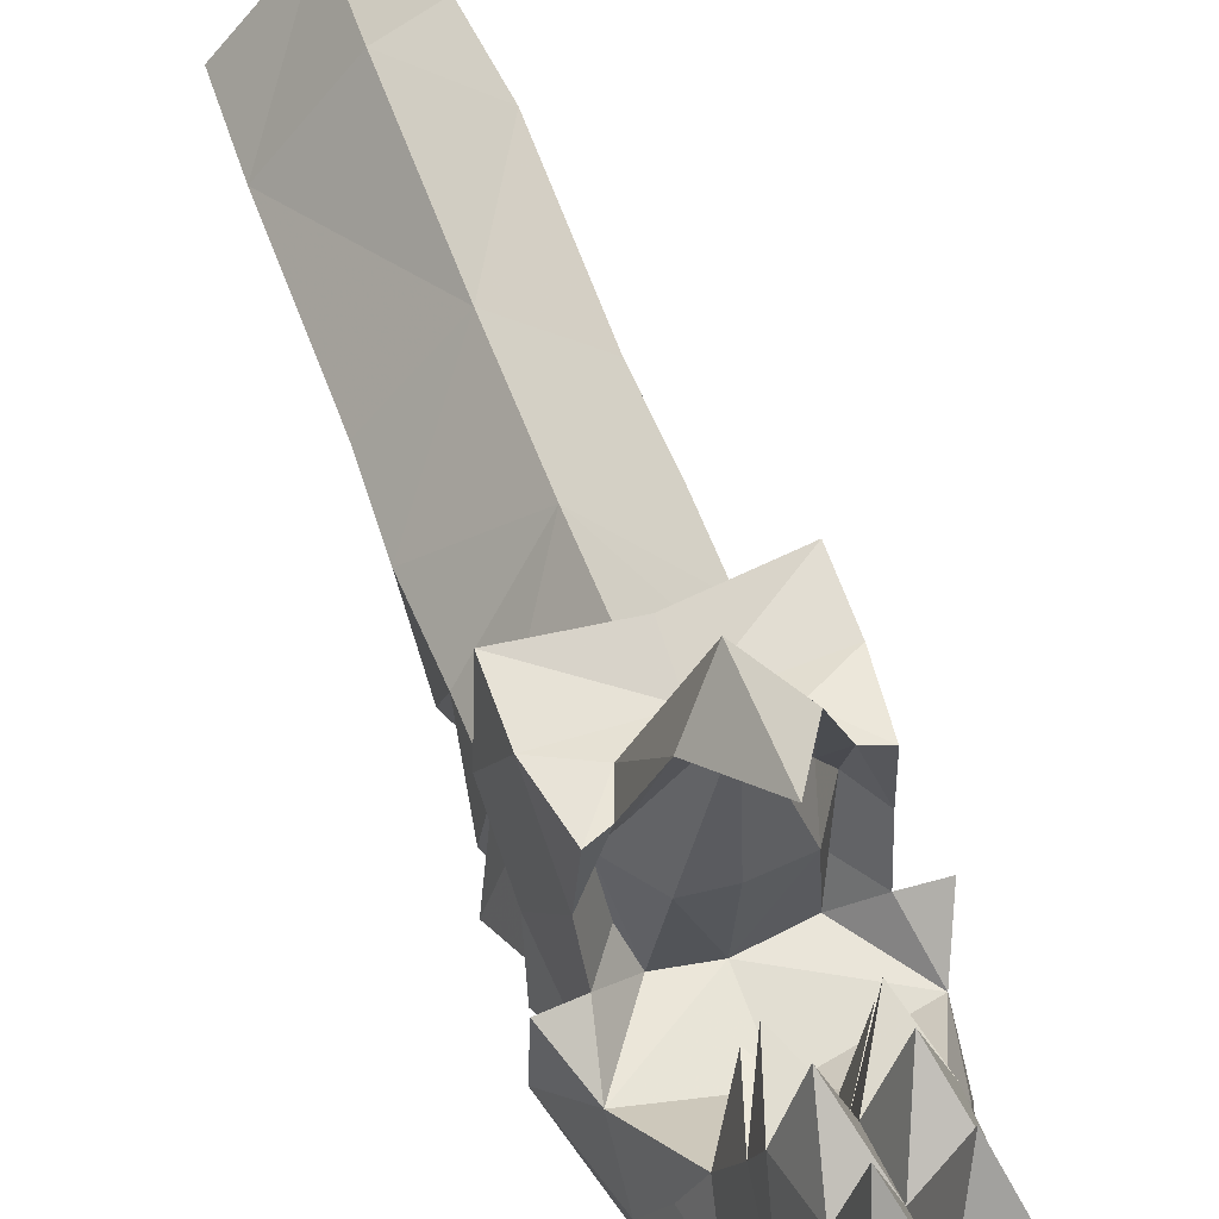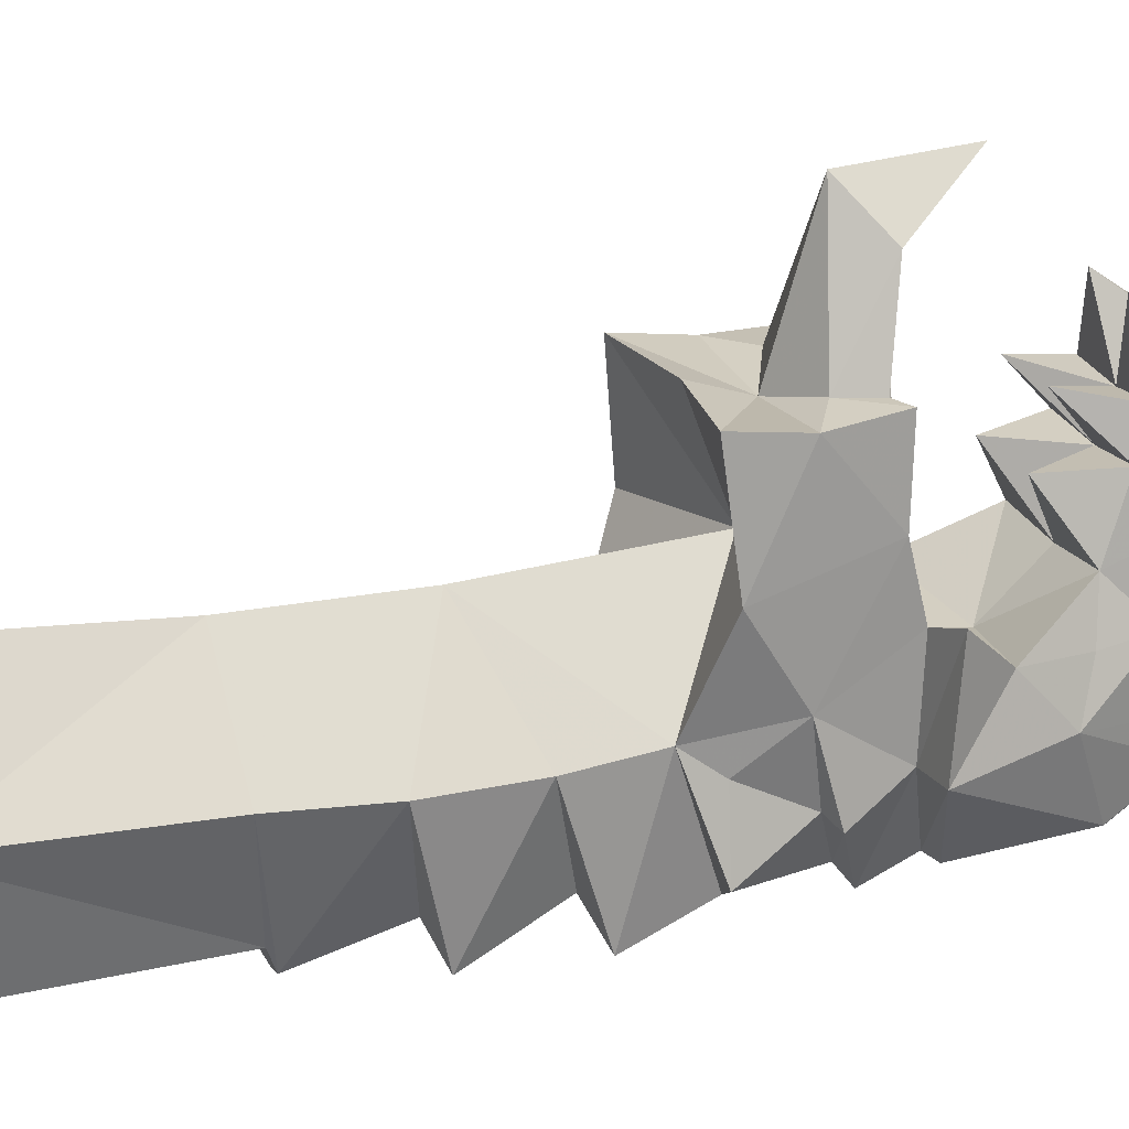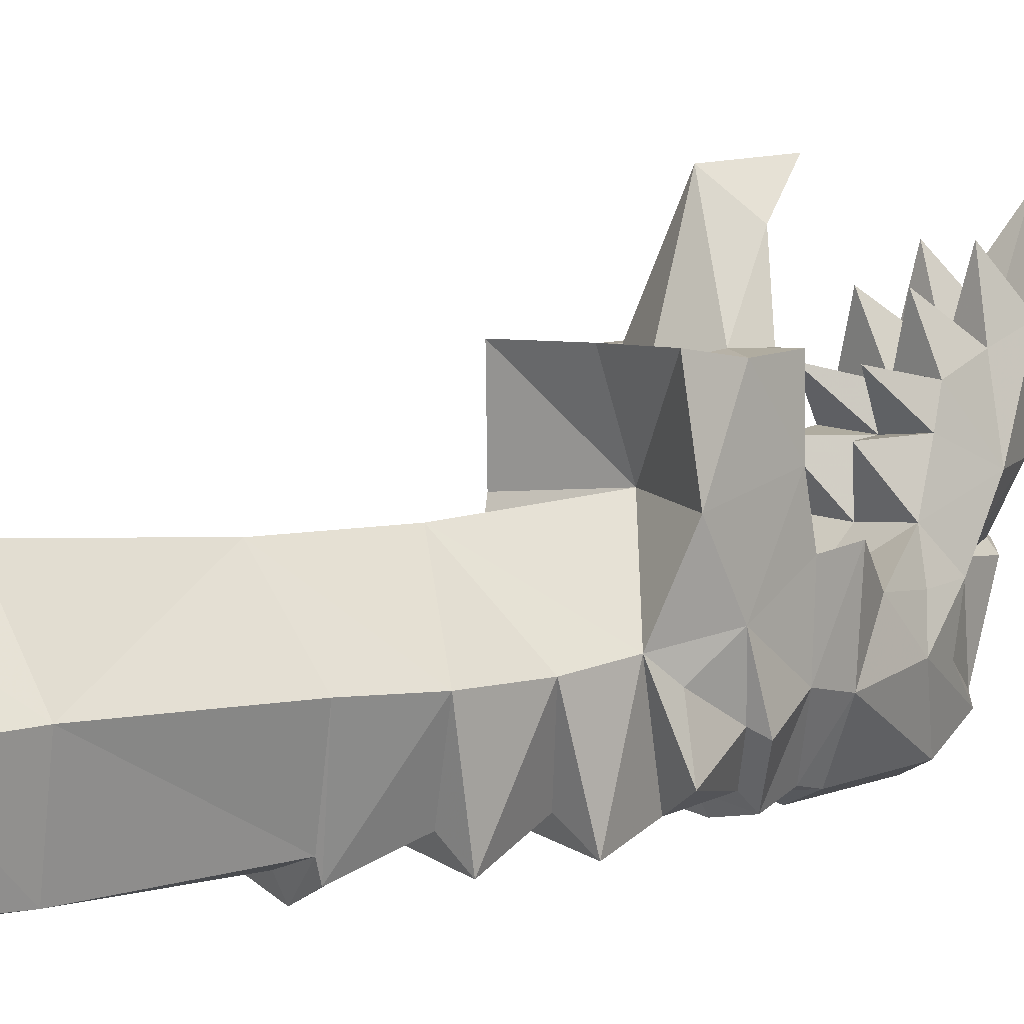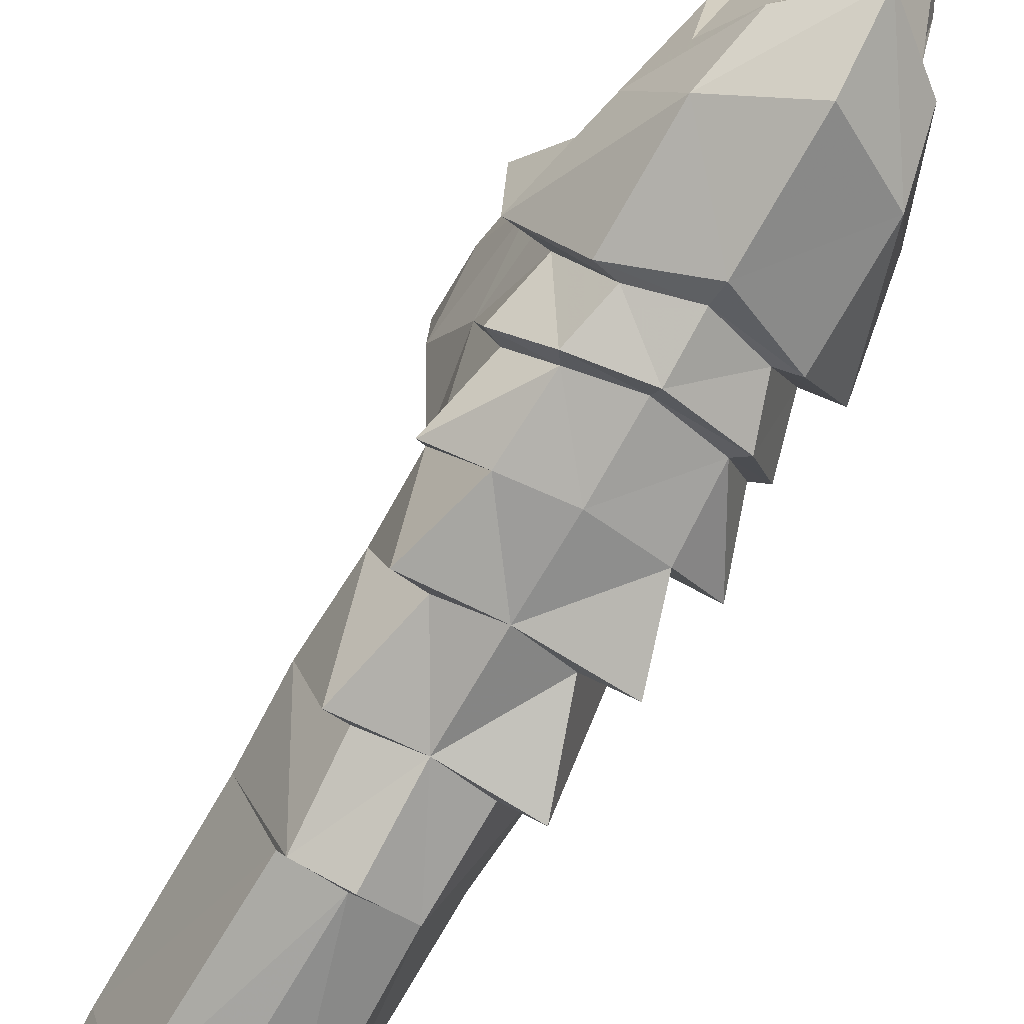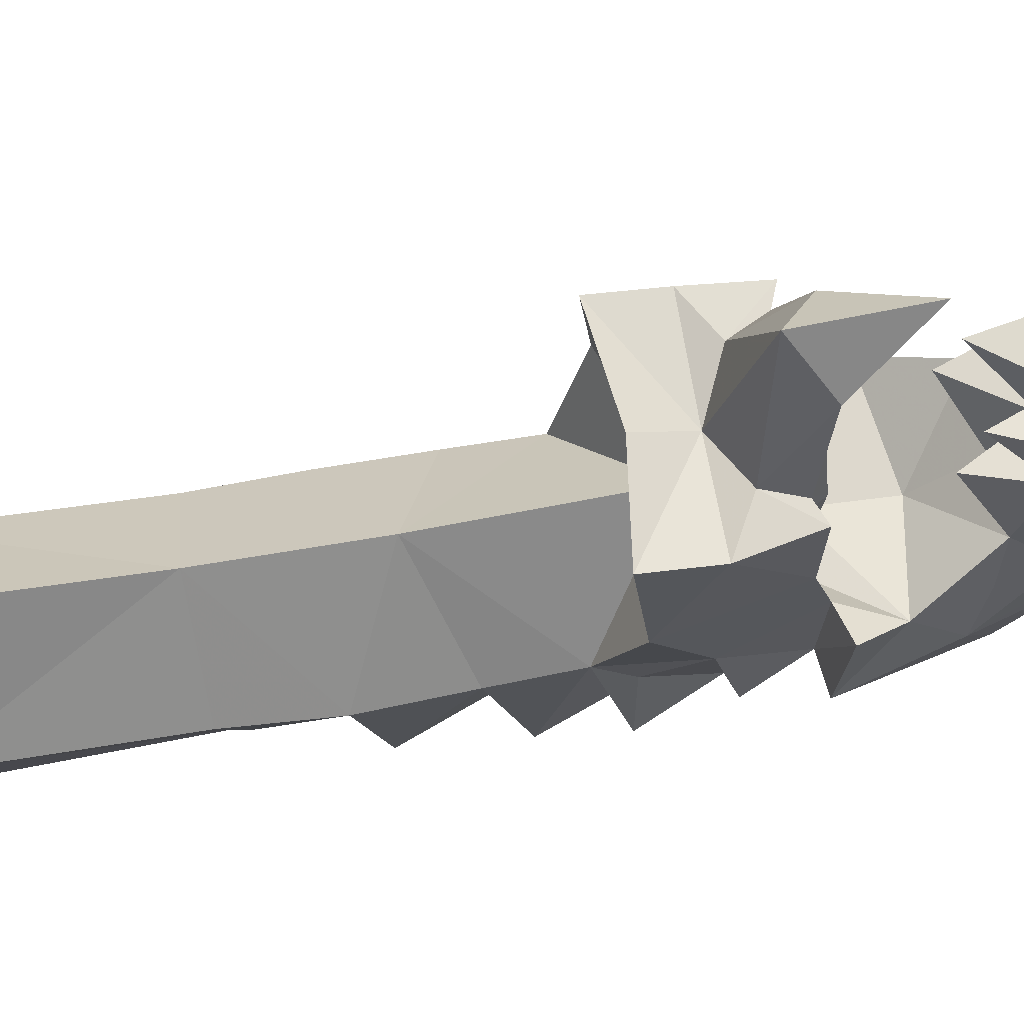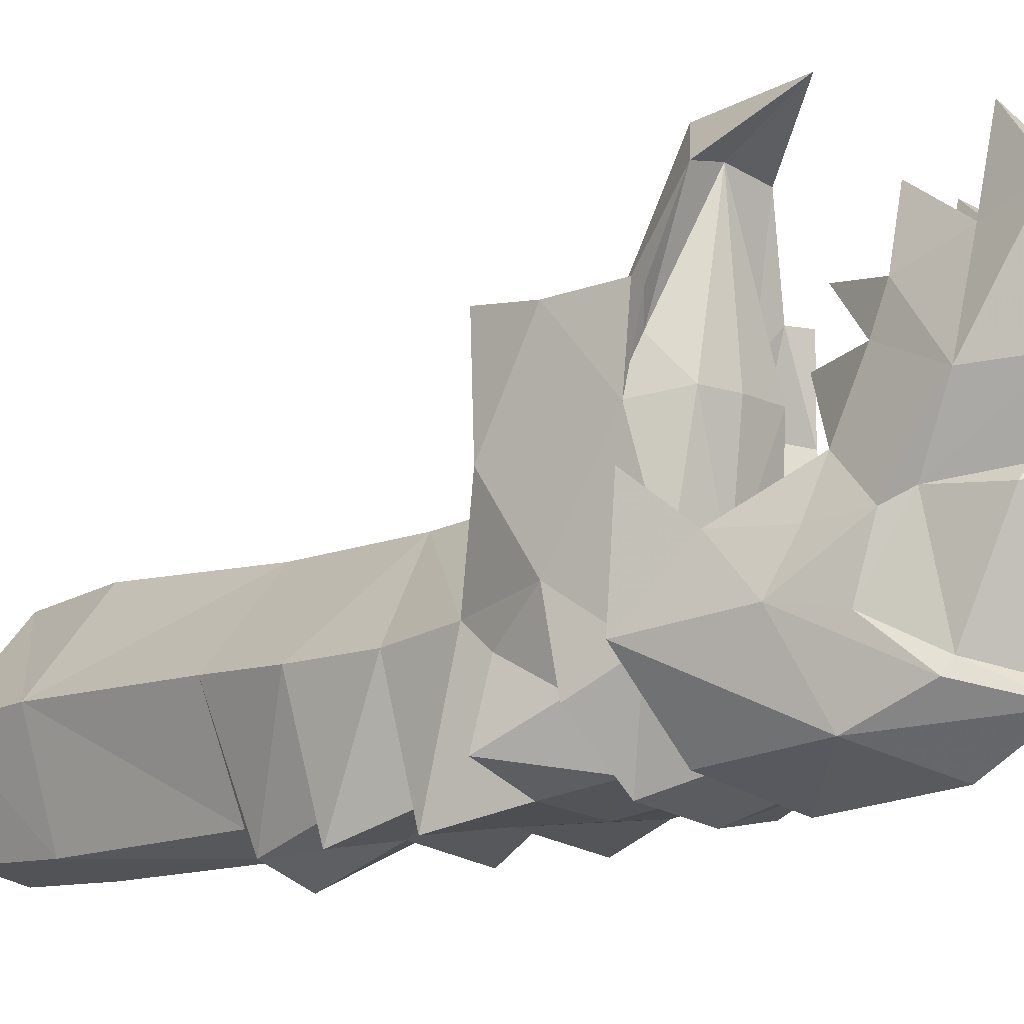
<metadata>
{"format":"obj","ext":"obj","renderer":"f3d","projection":"perspective","resolution":1024,"background":"white","views":[{"elev":58.8,"azim":159.7,"up":"+Y"},{"elev":21.4,"azim":70.6,"up":"+Y"},{"elev":5.3,"azim":49.1,"up":"+Y"},{"elev":-70.2,"azim":150.3,"up":"+Y"},{"elev":68.1,"azim":80.4,"up":"+Y"},{"elev":-12.3,"azim":135.1,"up":"+Y"}]}
</metadata>
<code>
v 0.6016 -1.203 -2.117
v 0.6016 -1.18 -1.75
v 0.7578 -1.367 -1.75
v 0.7578 -1.375 -2.125
v 0.7656 -1.383 -2.297
v 0.6016 -1.203 -2.391
v 0.4219 -1.383 -2.297
v 0.4297 -1.375 -2.125
v 0.4219 -1.367 -1.75
v 0.4375 -1.375 -1.555
v 0.5938 -1.195 -1.555
v 0.75 -1.375 -1.555
v 0.7031 -1.578 -1.766
v 0.6953 -1.57 -2.148
v 0.6875 -1.609 -2.164
v 0.6953 -1.562 -2.328
v 0.7422 -1.617 -2.352
v 0.7578 -1.383 -2.469
v 0.7578 -1.367 -2.609
v 0.6016 -1.18 -2.742
v 0.4297 -1.367 -2.609
v 0.4219 -1.383 -2.469
v 0.4453 -1.617 -2.352
v 0.5 -1.562 -2.328
v 0.5078 -1.609 -2.164
v 0.5 -1.57 -2.148
v 0.4844 -1.578 -1.766
v 0.4922 -1.57 -1.555
v 0.6016 -1.602 -2.156
v 0.6016 -1.602 -1.773
v 0.6016 -1.648 -2.18
v 0.6016 -1.594 -2.352
v 0.6953 -1.562 -2.516
v 0.7578 -1.617 -2.539
v 0.7109 -1.586 -2.688
v 0.7969 -1.539 -2.664
v 0.7656 -1.414 -2.672
v 0.7812 -1.344 -2.766
v 0.7969 -1.195 -2.672
v 0.7812 -0.9922 -2.648
v 0.6016 -0.9922 -2.672
v 0.4141 -0.9922 -2.648
v 0.3906 -1.195 -2.672
v 0.4141 -1.344 -2.766
v 0.4219 -1.414 -2.672
v 0.3906 -1.539 -2.664
v 0.4766 -1.586 -2.688
v 0.4297 -1.617 -2.539
v 0.5 -1.562 -2.516
v 0.7812 -1.414 -3.102
v 0.7344 -1.562 -3.164
v 0.7031 -1.508 -3.281
v 0.7422 -1.43 -3.195
v 0.7344 -1.32 -3.227
v 0.75 -1.328 -3.133
v 0.7812 -1.32 -3.016
v 0.8281 -1.438 -2.914
v 0.7344 -1.578 -2.953
v 0.6016 -1.625 -3.016
v 0.6016 -1.609 -3.242
v 0.6016 -1.539 -3.375
v 0.6875 -1.484 -3.289
v 0.7031 -1.297 -3.258
v 0.7188 -1.18 -3.32
v 0.7188 -1.242 -3.148
v 0.6016 -1.344 -3.047
v 0.6016 -1.328 -2.898
v 0.6875 -1.328 -2.883
v 0.7578 -1.266 -2.914
v 0.8281 -1.242 -2.93
v 0.7578 -1.438 -2.906
v 0.6953 -1.578 -2.945
v 0.6016 -1.602 -2.977
v 0.4609 -1.578 -2.953
v 0.4609 -1.562 -3.164
v 0.4844 -1.508 -3.281
v 0.5078 -1.484 -3.289
v 0.6016 -1.508 -3.352
v 0.6719 -1.305 -3.367
v 0.6484 -1.281 -3.367
v 0.6641 -1.172 -3.43
v 0.6797 -0.9766 -3.43
v 0.6797 -1.016 -3.328
v 0.6953 -1.055 -3.219
v 0.7031 -1.125 -3.195
v 0.6641 -1.133 -3.078
v 0.6016 -1.25 -3.148
v 0.4688 -1.242 -3.148
v 0.4062 -1.32 -3.016
v 0.4922 -1.328 -2.883
v 0.5156 -1.117 -2.914
v 0.6016 -1.117 -2.922
v 0.6719 -1.117 -2.914
v 0.7266 -1.133 -2.828
v 0.7109 -1.258 -2.852
v 0.7656 -1.148 -2.883
v 0.6016 -1.289 -3.43
v 0.6016 -1.266 -3.391
v 0.6016 -1.172 -3.453
v 0.5938 -0.9688 -3.516
v 0.6016 -0.7969 -3.508
v 0.6016 -0.9844 -3.43
v 0.6484 -0.8672 -3.336
v 0.6016 -1.023 -3.328
v 0.6484 -0.9297 -3.203
v 0.6016 -1.062 -3.219
v 0.6562 -1.031 -3.102
v 0.6016 -1.133 -3.195
v 0.5234 -1.133 -3.078
v 0.4844 -1.125 -3.195
v 0.4688 -1.18 -3.32
v 0.4609 -1.32 -3.227
v 0.4297 -1.328 -3.133
v 0.4062 -1.414 -3.102
v 0.3672 -1.438 -2.914
v 0.3672 -1.242 -2.93
v 0.4297 -1.266 -2.914
v 0.4766 -1.258 -2.852
v 0.4609 -1.133 -2.828
v 0.5 -1.047 -2.852
v 0.6016 -0.8281 -2.898
v 0.6953 -1.047 -2.852
v 0.7188 -1 -2.875
v 0.7578 -1 -2.891
v 0.7812 -1.008 -2.766
v 0.7891 -1.492 -2.805
v 0.7188 -1.602 -2.852
v 0.6016 -1.625 -2.875
v 0.5 -1.578 -2.945
v 0.4531 -1.43 -3.195
v 0.4766 -1.297 -3.258
v 0.5156 -1.305 -3.367
v 0.5391 -1.281 -3.367
v 0.5234 -1.172 -3.43
v 0.5078 -0.9766 -3.43
v 0.5469 -0.8672 -3.336
v 0.7578 -1.477 -2.789
v 0.7031 -1.57 -2.828
v 0.6016 -1.586 -2.852
v 0.4688 -1.602 -2.852
v 0.4297 -1.438 -2.906
v 0.4219 -1.148 -2.883
v 0.6016 -1.602 -2.703
v 0.4844 -1.57 -2.828
v 0.4062 -1.492 -2.805
v 0.4297 -1.477 -2.789
v 0.6016 -1.594 -2.539
v 0.6953 -1 -2.812
v 0.6016 -1.023 -2.766
v 0.6016 -0.7656 -2.844
v 0.6719 -0.8438 -2.906
v 0.6016 -0.75 -3.039
v 0.5234 -0.8438 -2.906
v 0.5 -1 -2.812
v 0.4141 -1.008 -2.766
v 0.4688 -1 -2.875
v 0.4297 -1 -2.891
v 0.5312 -1.031 -3.102
v 0.5469 -0.9297 -3.203
v 0.5 -1.055 -3.219
v 0.5078 -1.016 -3.328
v 0.6953 -1.57 -1.555
v 0.5938 -1.594 -1.562
f 1 2 3
f 1 3 4
f 1 4 5
f 1 5 6
f 1 6 7
f 1 7 8
f 1 8 9
f 1 9 2
f 2 9 10
f 2 10 11
f 2 11 3
f 3 11 12
f 5 18 6
f 6 18 19
f 6 19 20
f 6 20 21
f 6 21 22
f 6 22 7
f 3 12 13
f 3 13 14
f 3 14 4
f 8 26 9
f 9 26 27
f 9 27 28
f 9 28 10
f 12 162 13
f 4 14 15
f 5 16 17
f 7 23 24
f 8 25 26
f 29 26 31
f 29 31 14
f 14 31 15
f 16 32 17
f 19 35 36
f 21 46 47
f 23 32 24
f 25 31 26
f 50 54 55
f 50 55 56
f 52 61 62
f 52 62 53
f 57 70 71
f 57 71 72
f 57 72 58
f 58 72 73
f 58 73 59
f 59 73 74
f 61 76 77
f 61 77 78
f 61 78 62
f 69 71 70
f 89 113 114
f 73 129 74
f 74 129 115
f 76 130 77
f 129 141 115
f 115 141 116
f 116 141 117
f 48 147 49
f 33 147 34
f 112 114 113
f 4 15 5
f 5 15 16
f 7 24 25
f 7 25 8
f 15 31 32
f 15 32 16
f 17 32 33
f 19 36 37
f 19 37 38
f 19 38 39
f 21 43 44
f 21 44 45
f 21 45 46
f 21 48 22
f 23 49 32
f 24 32 25
f 25 32 31
f 50 51 52
f 50 52 53
f 50 53 54
f 50 56 57
f 50 57 51
f 51 57 58
f 51 58 59
f 51 59 60
f 51 60 61
f 51 61 52
f 53 62 63
f 53 63 54
f 56 70 57
f 59 74 75
f 59 75 60
f 60 75 61
f 61 75 76
f 62 78 79
f 62 79 63
f 69 96 38
f 69 38 71
f 78 97 79
f 89 114 115
f 89 115 116
f 96 39 38
f 71 126 127
f 71 127 72
f 72 127 128
f 72 128 73
f 73 128 129
f 74 115 75
f 75 115 114
f 75 114 76
f 76 114 130
f 77 130 131
f 77 131 132
f 77 132 78
f 78 132 97
f 38 126 71
f 126 38 137
f 126 137 138
f 126 138 127
f 127 138 139
f 127 139 128
f 128 139 140
f 128 140 129
f 129 140 141
f 117 141 44
f 117 44 142
f 138 35 143
f 138 143 139
f 139 143 144
f 139 144 140
f 140 144 145
f 140 145 141
f 141 145 44
f 44 145 146
f 44 146 45
f 45 146 46
f 47 144 143
f 47 143 147
f 47 147 48
f 49 147 32
f 32 147 33
f 34 147 35
f 35 147 143
f 137 38 37
f 137 37 36
f 43 142 44
f 112 131 130
f 112 130 114
f 145 144 146
f 5 17 18
f 7 22 23
f 17 33 18
f 18 33 34
f 18 34 19
f 19 34 35
f 21 47 48
f 22 48 49
f 22 49 23
f 94 122 123
f 96 124 125
f 96 125 39
f 138 137 36
f 138 36 35
f 46 146 144
f 46 144 47
f 125 40 39
f 42 155 43
f 43 155 142
f 142 155 157
f 119 156 120
f 29 14 13
f 29 13 30
f 29 30 27
f 29 27 26
f 13 162 30
f 30 162 163
f 30 163 27
f 27 163 28
f 19 39 20
f 20 39 40
f 20 40 41
f 20 41 42
f 20 42 43
f 20 43 21
f 54 63 64
f 54 64 65
f 54 65 55
f 56 65 66
f 56 68 69
f 56 69 70
f 64 82 83
f 64 83 84
f 64 84 85
f 64 85 65
f 65 86 87
f 65 87 66
f 66 87 88
f 66 88 89
f 68 94 95
f 68 95 69
f 69 95 94
f 82 101 102
f 82 102 103
f 83 103 104
f 83 104 105
f 84 105 106
f 84 106 107
f 85 107 108
f 85 108 86
f 86 108 87
f 87 108 109
f 87 109 88
f 88 110 111
f 88 111 112
f 88 112 113
f 89 116 117
f 89 117 90
f 90 117 118
f 90 118 119
f 101 135 102
f 102 135 136
f 102 136 104
f 102 104 103
f 117 119 118
f 150 148 151
f 150 151 152
f 150 152 153
f 150 153 154
f 150 154 149
f 150 149 148
f 122 151 123
f 123 151 148
f 153 120 156
f 153 156 154
f 106 108 107
f 108 106 158
f 108 158 110
f 108 110 109
f 105 104 106
f 106 104 159
f 106 159 160
f 106 160 158
f 110 160 111
f 111 160 161
f 111 161 135
f 111 131 112
f 136 161 104
f 104 161 159
f 55 65 56
f 65 85 86
f 82 103 83
f 83 105 84
f 84 107 85
f 88 109 110
f 88 113 89
f 158 160 110
f 135 161 136
f 159 161 160
f 56 66 67
f 56 67 68
f 66 89 67
f 67 89 90
f 63 79 80
f 79 97 98
f 79 98 80
f 97 132 98
f 98 132 133
f 132 131 133
f 63 80 81
f 63 81 64
f 64 81 82
f 80 98 81
f 81 98 99
f 81 99 100
f 81 100 82
f 82 100 101
f 98 133 134
f 98 134 99
f 99 134 100
f 100 134 135
f 100 135 101
f 111 135 134
f 111 134 131
f 133 131 134
f 67 90 91
f 67 91 92
f 67 92 93
f 67 93 68
f 68 93 94
f 90 119 91
f 91 119 120
f 91 120 121
f 91 121 92
f 92 121 93
f 93 121 122
f 93 122 94
f 121 151 122
f 151 121 152
f 152 121 153
f 153 121 120
f 69 94 96
f 94 123 96
f 96 123 124
f 117 142 119
f 124 123 148
f 124 148 125
f 125 148 149
f 125 149 40
f 41 40 149
f 41 149 42
f 42 149 155
f 154 156 157
f 154 157 155
f 154 155 149
f 142 157 156
f 142 156 119

</code>
